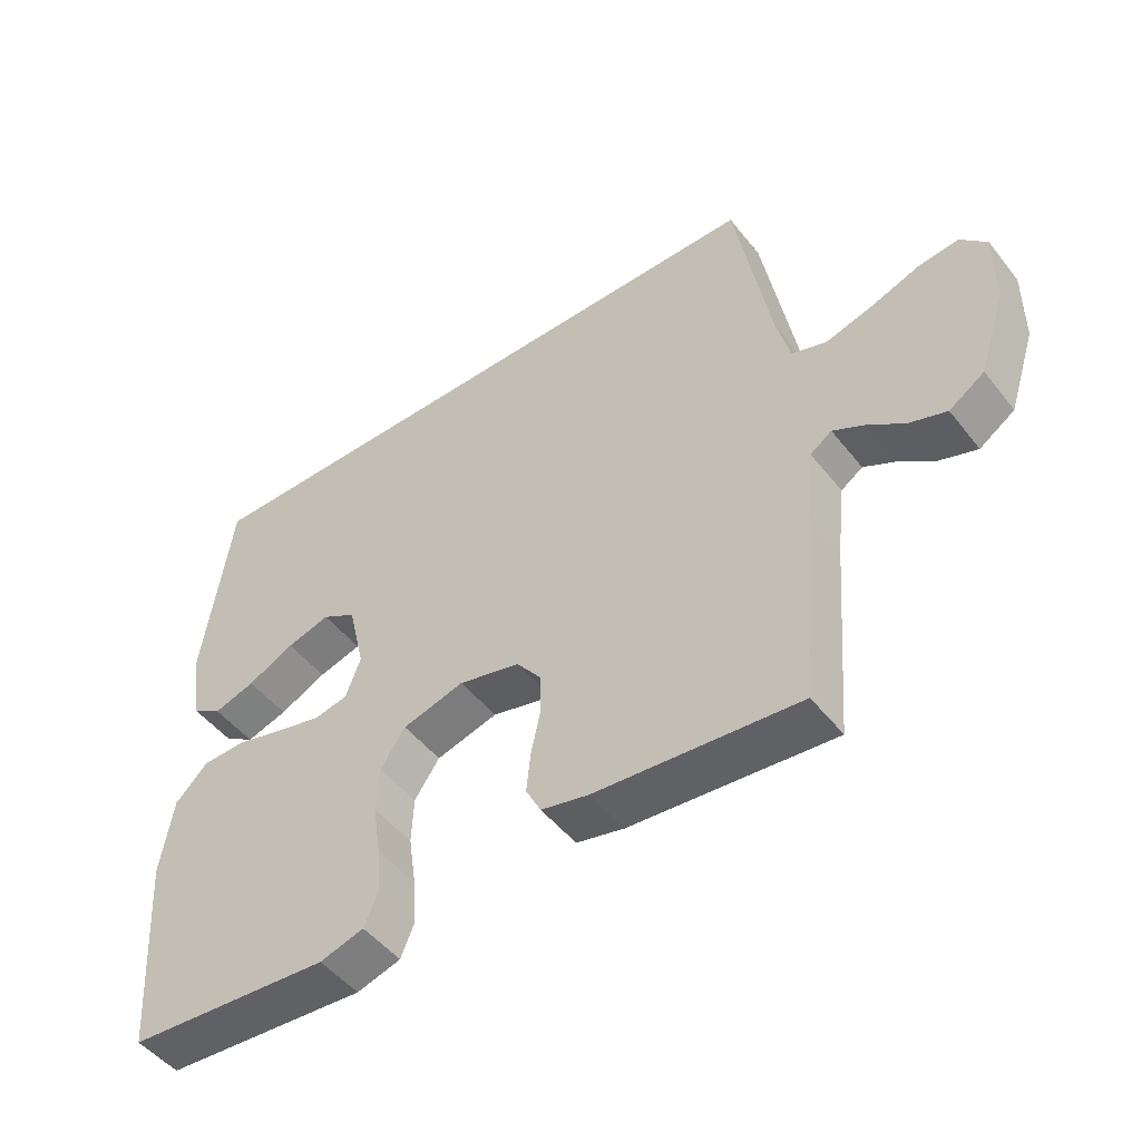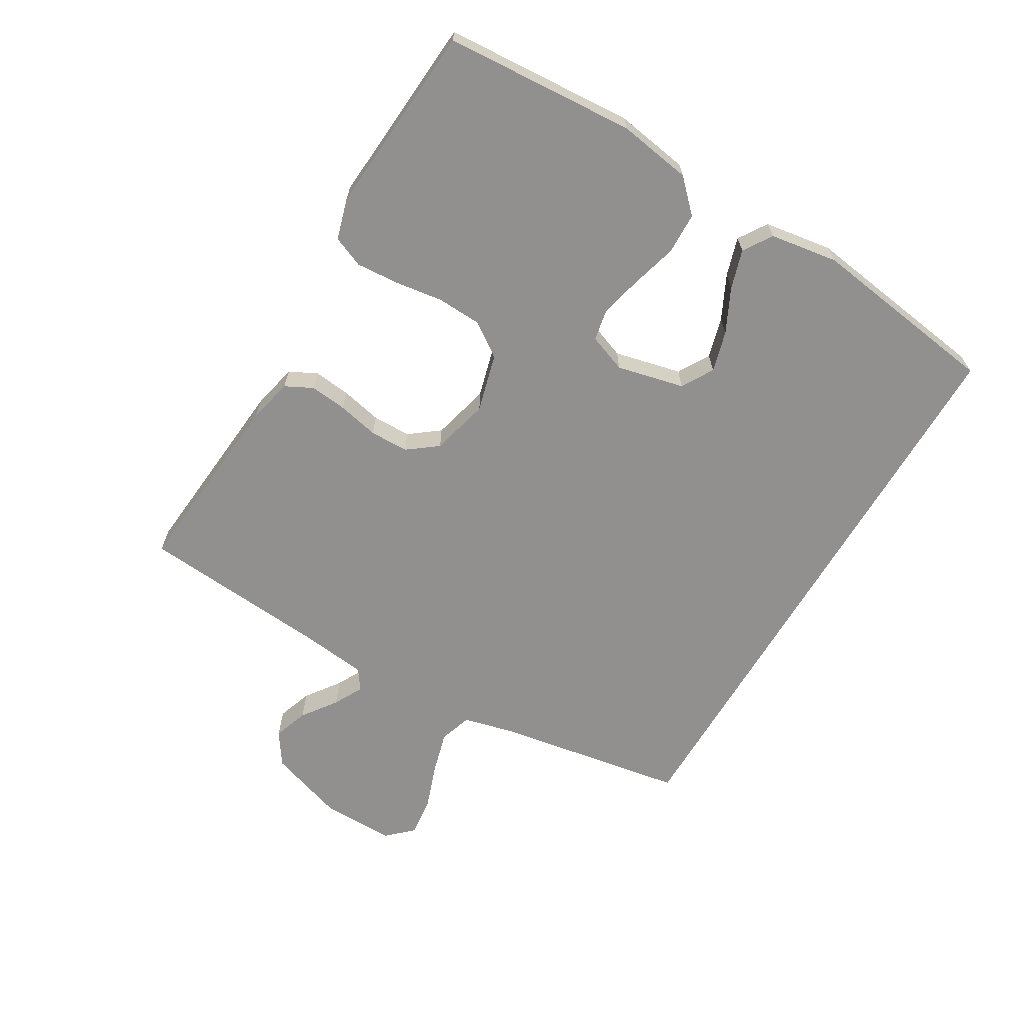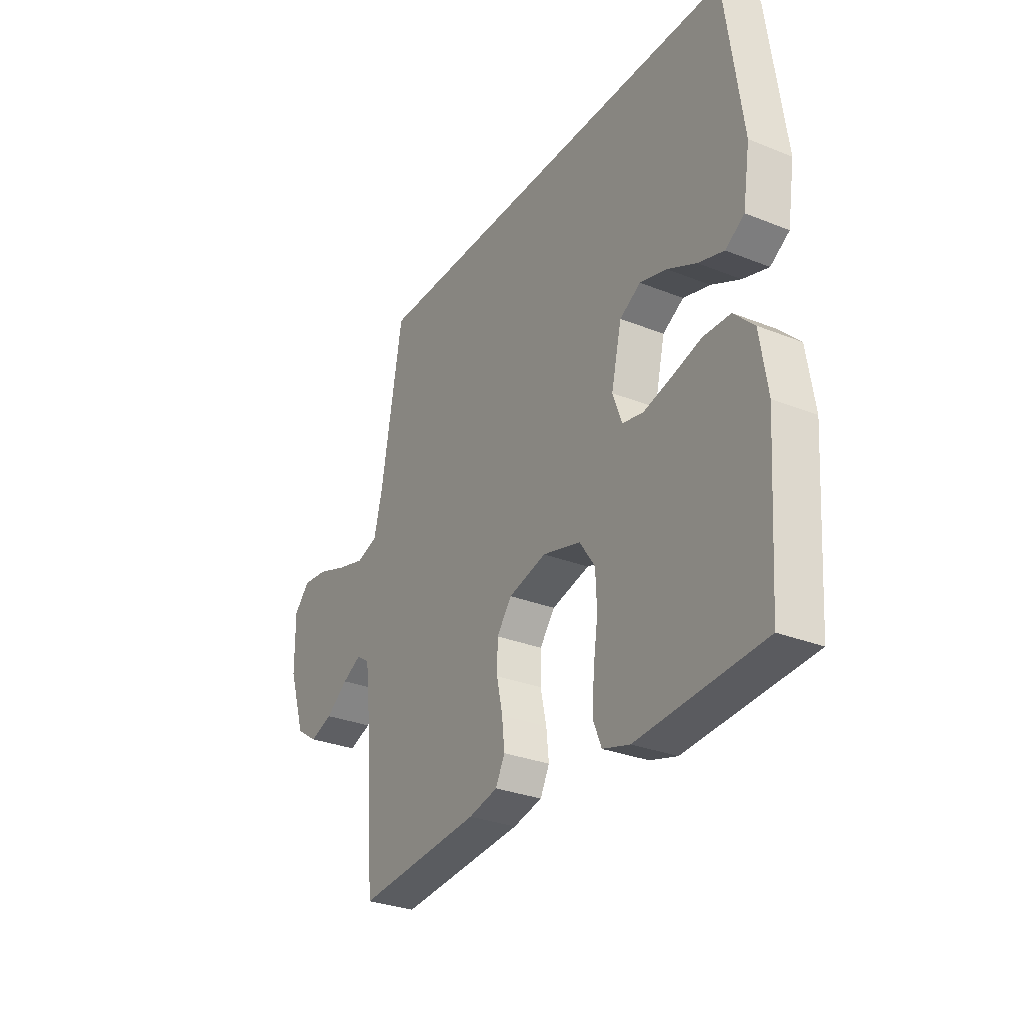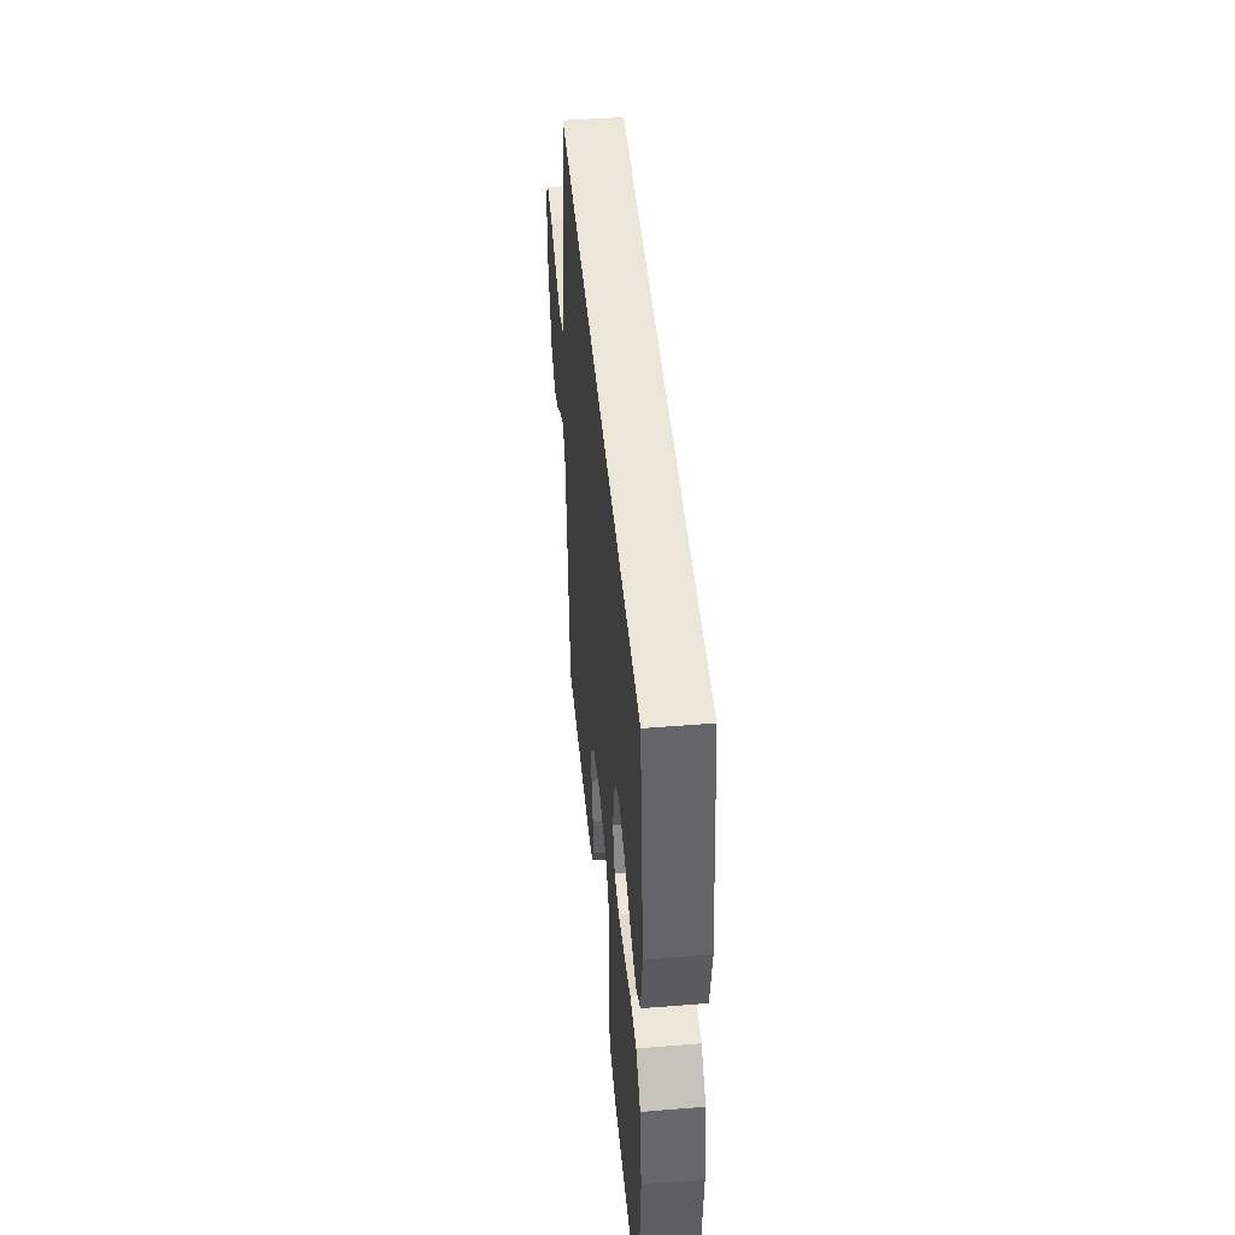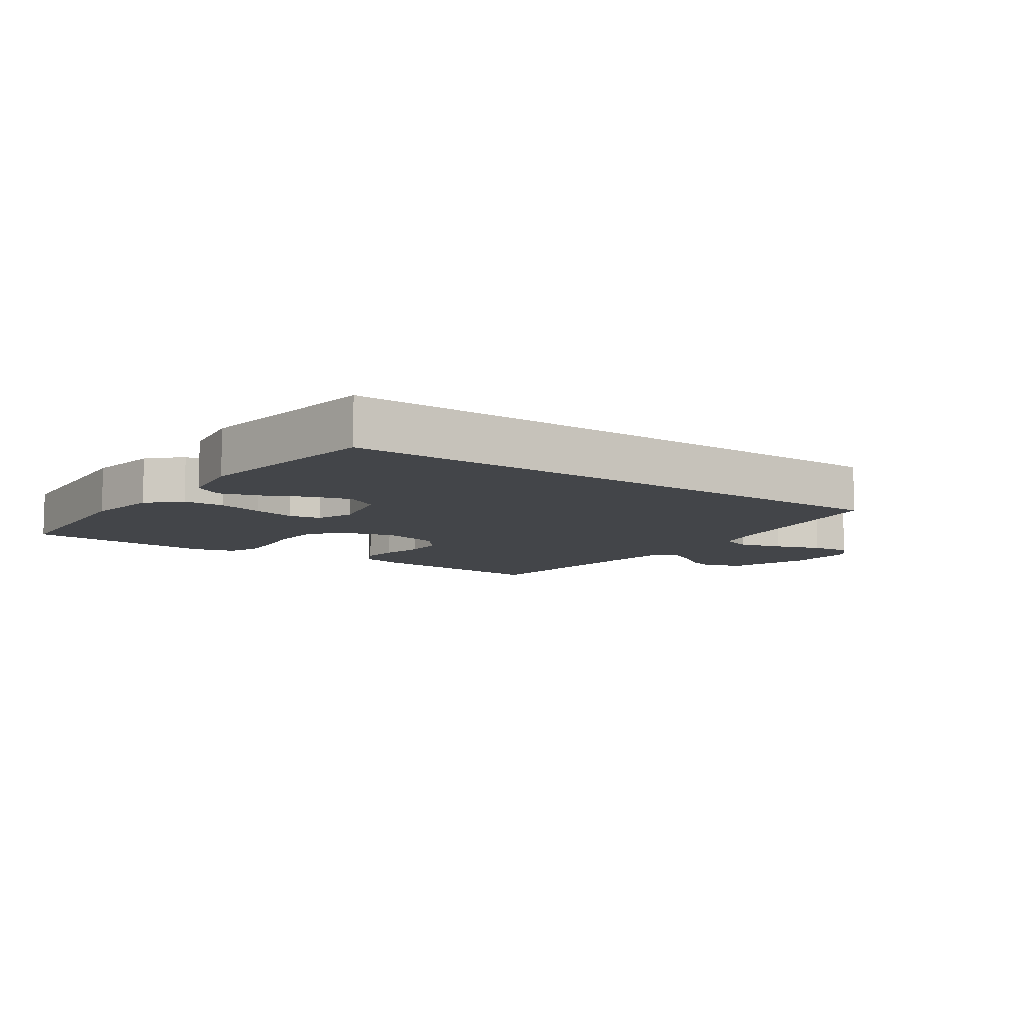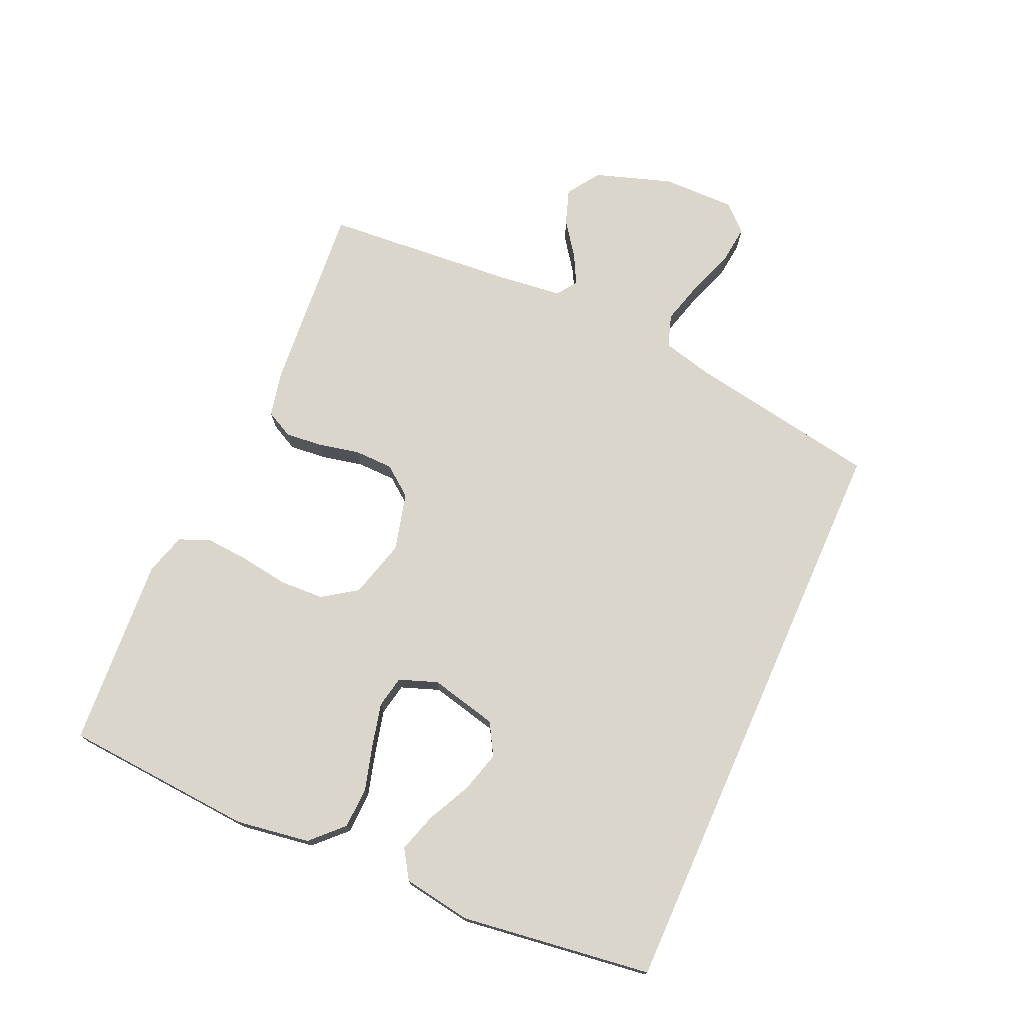
<metadata>
{"format":"obj","ext":"obj","renderer":"f3d","projection":"perspective","resolution":1024,"background":"white","views":[{"elev":-49.2,"azim":36.6,"up":"+Z"},{"elev":-65.7,"azim":-120.7,"up":"+Y"},{"elev":-30.0,"azim":-120.2,"up":"+Z"},{"elev":46.8,"azim":-95.2,"up":"+Z"},{"elev":-8.9,"azim":-35.3,"up":"+Y"},{"elev":74.1,"azim":-66.0,"up":"+Y"}]}
</metadata>
<code>
v -0.47 0.07 0.5
v 0.454 0.07 0.5
v 0.506 0.07 0.2
v 0.526 0.07 0.12
v 0.577 0.07 0.103
v 0.645 0.07 0.122
v 0.717 0.07 0.148
v 0.778 0.07 0.155
v 0.816 0.07 0.115
v 0.815 0.07 0
v 0.775 0.07 -0.121
v 0.723 0.07 -0.156
v 0.668 0.07 -0.137
v 0.614 0.07 -0.098
v 0.568 0.07 -0.074
v 0.536 0.07 -0.096
v 0.524 0.07 -0.2
v 0.5 0.07 -0.5
v 0.2 0.07 -0.474
v 0.13 0.07 -0.458
v 0.108 0.07 -0.415
v 0.114 0.07 -0.357
v 0.128 0.07 -0.292
v 0.127 0.07 -0.231
v 0.091 0.07 -0.184
v 0 0.07 -0.161
v -0.091 0.07 -0.186
v -0.128 0.07 -0.24
v -0.131 0.07 -0.31
v -0.12 0.07 -0.385
v -0.115 0.07 -0.453
v -0.135 0.07 -0.502
v -0.2 0.07 -0.521
v -0.5 0.07 -0.5
v -0.521 0.07 -0.2
v -0.503 0.07 -0.084
v -0.455 0.07 -0.036
v -0.39 0.07 -0.034
v -0.318 0.07 -0.054
v -0.252 0.07 -0.07
v -0.202 0.07 -0.06
v -0.18 0.07 0
v -0.205 0.07 0.106
v -0.255 0.07 0.135
v -0.319 0.07 0.117
v -0.388 0.07 0.083
v -0.449 0.07 0.064
v -0.494 0.07 0.093
v -0.511 0.07 0.2
v -0.47 0 0.5
v 0.454 0 0.5
v 0.506 0 0.2
v 0.526 0 0.12
v 0.577 0 0.103
v 0.645 0 0.122
v 0.717 0 0.148
v 0.778 0 0.155
v 0.816 0 0.115
v 0.815 0 0
v 0.775 0 -0.121
v 0.723 0 -0.156
v 0.668 0 -0.137
v 0.614 0 -0.098
v 0.568 0 -0.074
v 0.536 0 -0.096
v 0.524 0 -0.2
v 0.5 0 -0.5
v 0.2 0 -0.474
v 0.13 0 -0.458
v 0.108 0 -0.415
v 0.114 0 -0.357
v 0.128 0 -0.292
v 0.127 0 -0.231
v 0.091 0 -0.184
v 0 0 -0.161
v -0.091 0 -0.186
v -0.128 0 -0.24
v -0.131 0 -0.31
v -0.12 0 -0.385
v -0.115 0 -0.453
v -0.135 0 -0.502
v -0.2 0 -0.521
v -0.5 0 -0.5
v -0.521 0 -0.2
v -0.503 0 -0.084
v -0.455 0 -0.036
v -0.39 0 -0.034
v -0.318 0 -0.054
v -0.252 0 -0.07
v -0.202 0 -0.06
v -0.18 0 0
v -0.205 0 0.106
v -0.255 0 0.135
v -0.319 0 0.117
v -0.388 0 0.083
v -0.449 0 0.064
v -0.494 0 0.093
v -0.511 0 0.2
f 45 46 47 48
f 44 45 48 49
f 36 37 38 39
f 36 39 40
f 35 36 40
f 34 35 40 41
f 32 33 34 41
f 29 30 31 32
f 20 21 22 23
f 18 19 20 23
f 17 18 23 24
f 16 17 24 25
f 11 12 13 14
f 11 14 15
f 10 11 15
f 9 10 15
f 6 7 8 9
f 5 6 9 15
f 4 5 15 16
f 49 1 2 3
f 44 49 3 4
f 29 32 41 42
f 28 29 42
f 27 28 42
f 26 27 42 43
f 25 26 43
f 16 25 43
f 4 16 43 44
f 97 96 95 94
f 98 97 94 93
f 88 87 86 85
f 89 88 85
f 89 85 84
f 90 89 84 83
f 90 83 82 81
f 81 80 79 78
f 72 71 70 69
f 72 69 68 67
f 73 72 67 66
f 74 73 66 65
f 63 62 61 60
f 64 63 60
f 64 60 59
f 64 59 58
f 58 57 56 55
f 64 58 55 54
f 65 64 54 53
f 52 51 50 98
f 53 52 98 93
f 91 90 81 78
f 91 78 77
f 91 77 76
f 92 91 76 75
f 92 75 74
f 92 74 65
f 93 92 65 53
f 1 50 51 2
f 2 51 52 3
f 3 52 53 4
f 4 53 54 5
f 5 54 55 6
f 6 55 56 7
f 7 56 57 8
f 8 57 58 9
f 9 58 59 10
f 10 59 60 11
f 11 60 61 12
f 12 61 62 13
f 13 62 63 14
f 14 63 64 15
f 15 64 65 16
f 16 65 66 17
f 17 66 67 18
f 18 67 68 19
f 19 68 69 20
f 20 69 70 21
f 21 70 71 22
f 22 71 72 23
f 23 72 73 24
f 24 73 74 25
f 25 74 75 26
f 26 75 76 27
f 27 76 77 28
f 28 77 78 29
f 29 78 79 30
f 30 79 80 31
f 31 80 81 32
f 32 81 82 33
f 33 82 83 34
f 34 83 84 35
f 35 84 85 36
f 36 85 86 37
f 37 86 87 38
f 38 87 88 39
f 39 88 89 40
f 40 89 90 41
f 41 90 91 42
f 42 91 92 43
f 43 92 93 44
f 44 93 94 45
f 45 94 95 46
f 46 95 96 47
f 47 96 97 48
f 48 97 98 49
f 49 98 50 1

</code>
